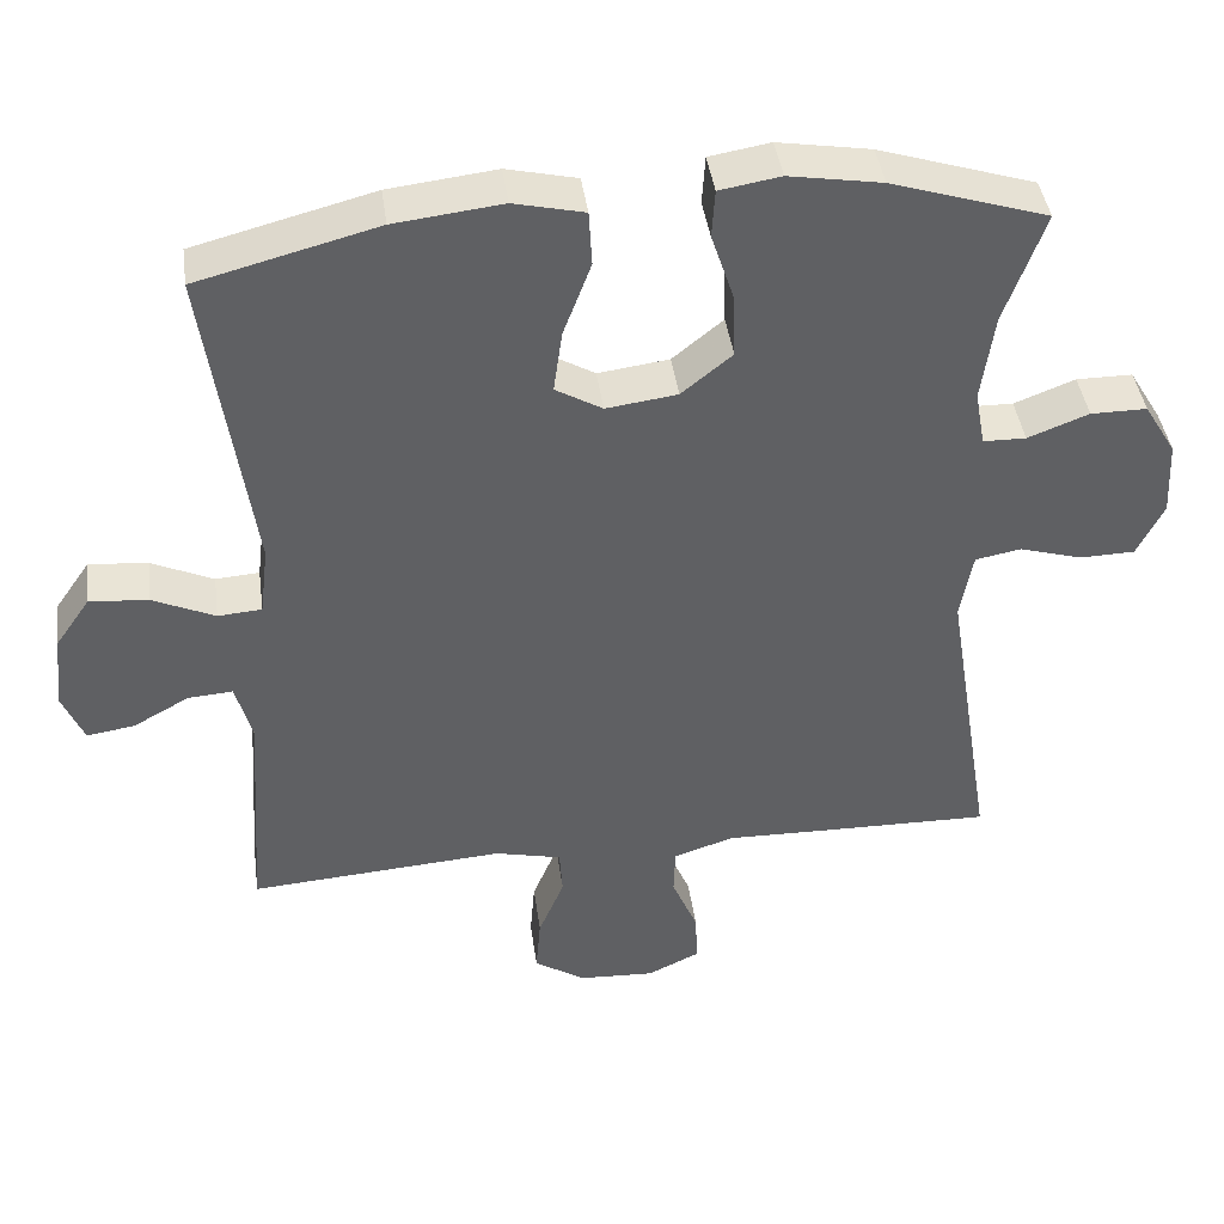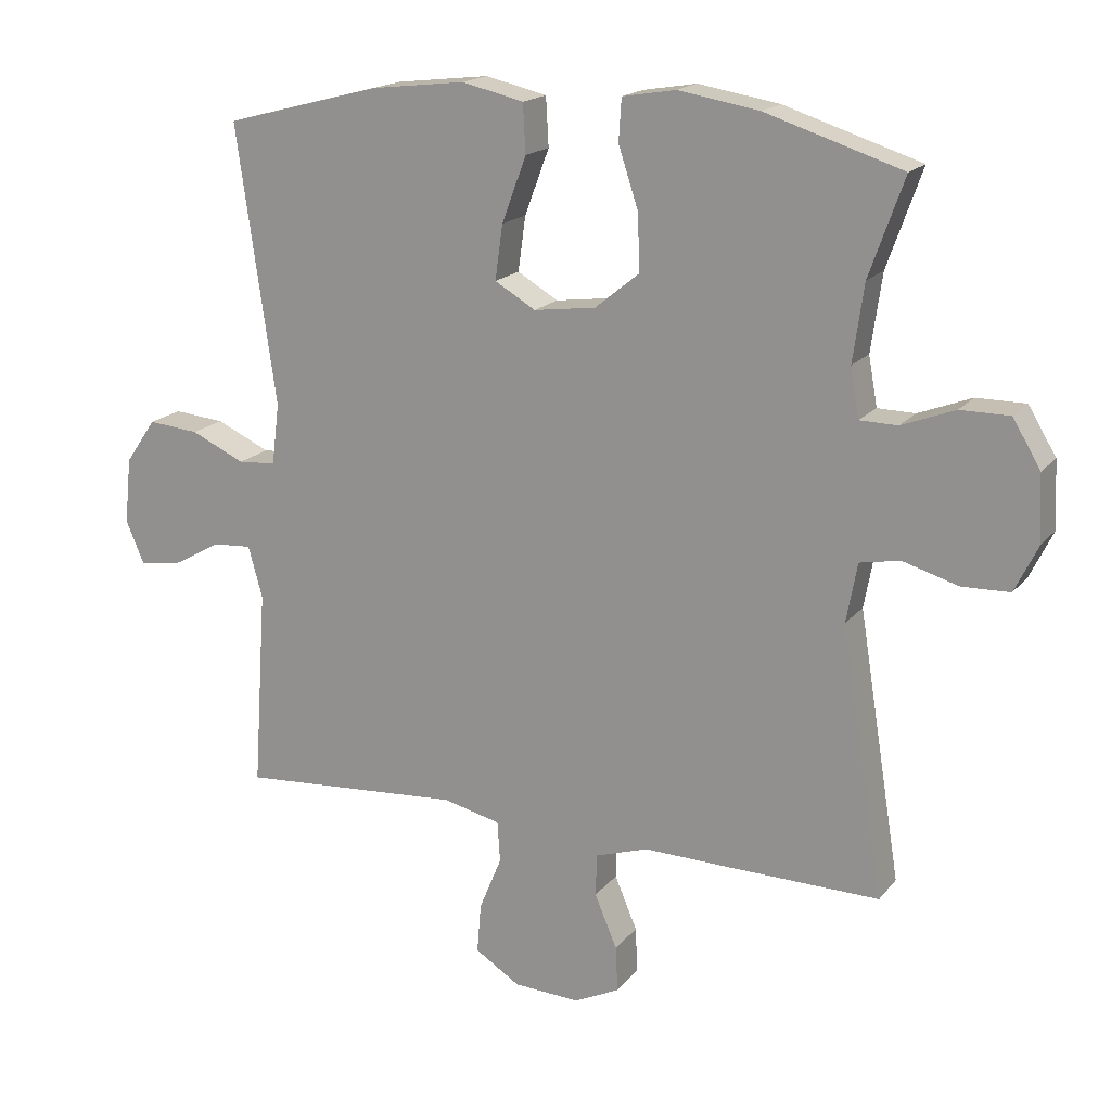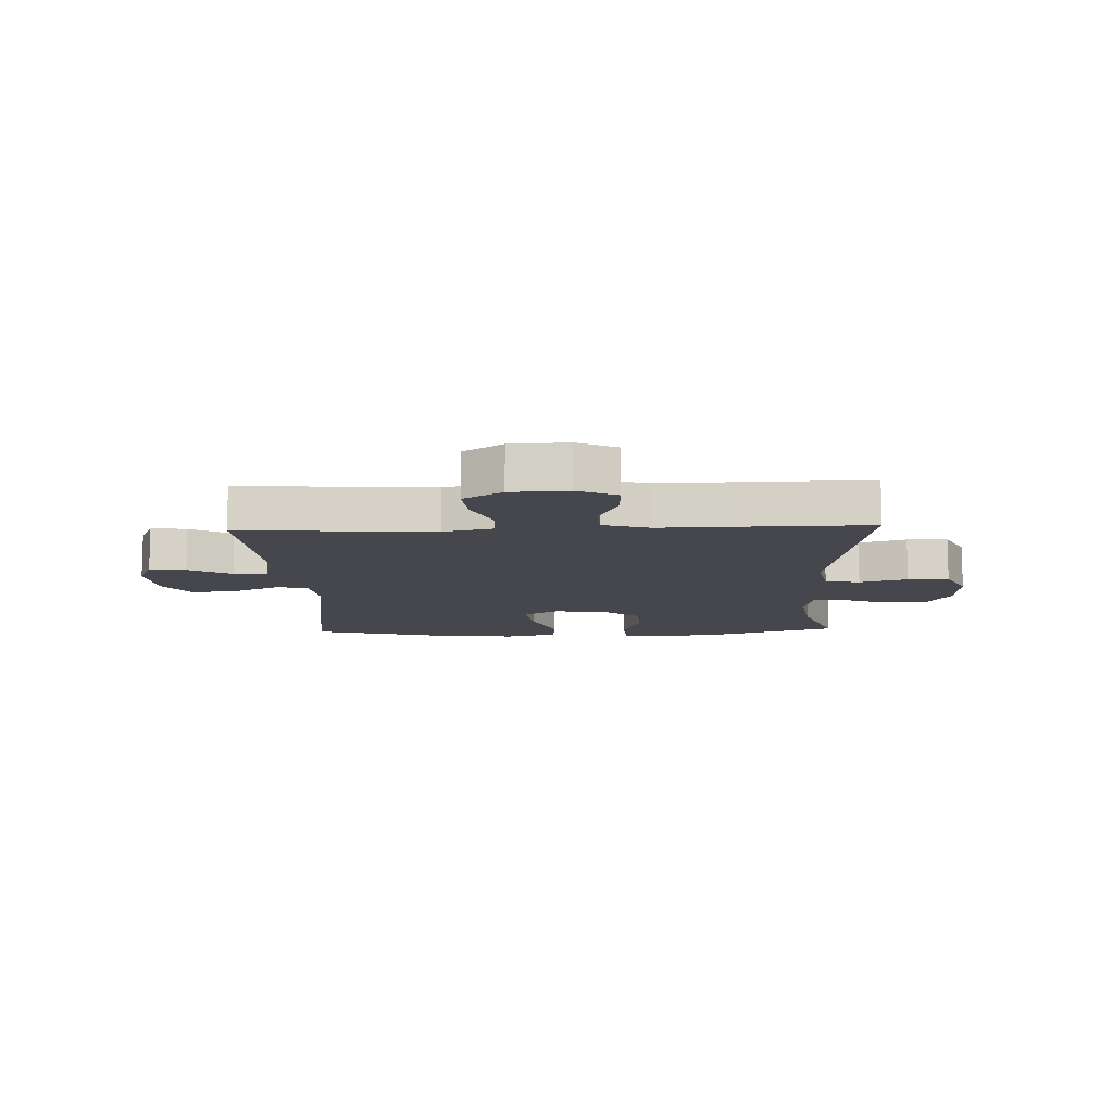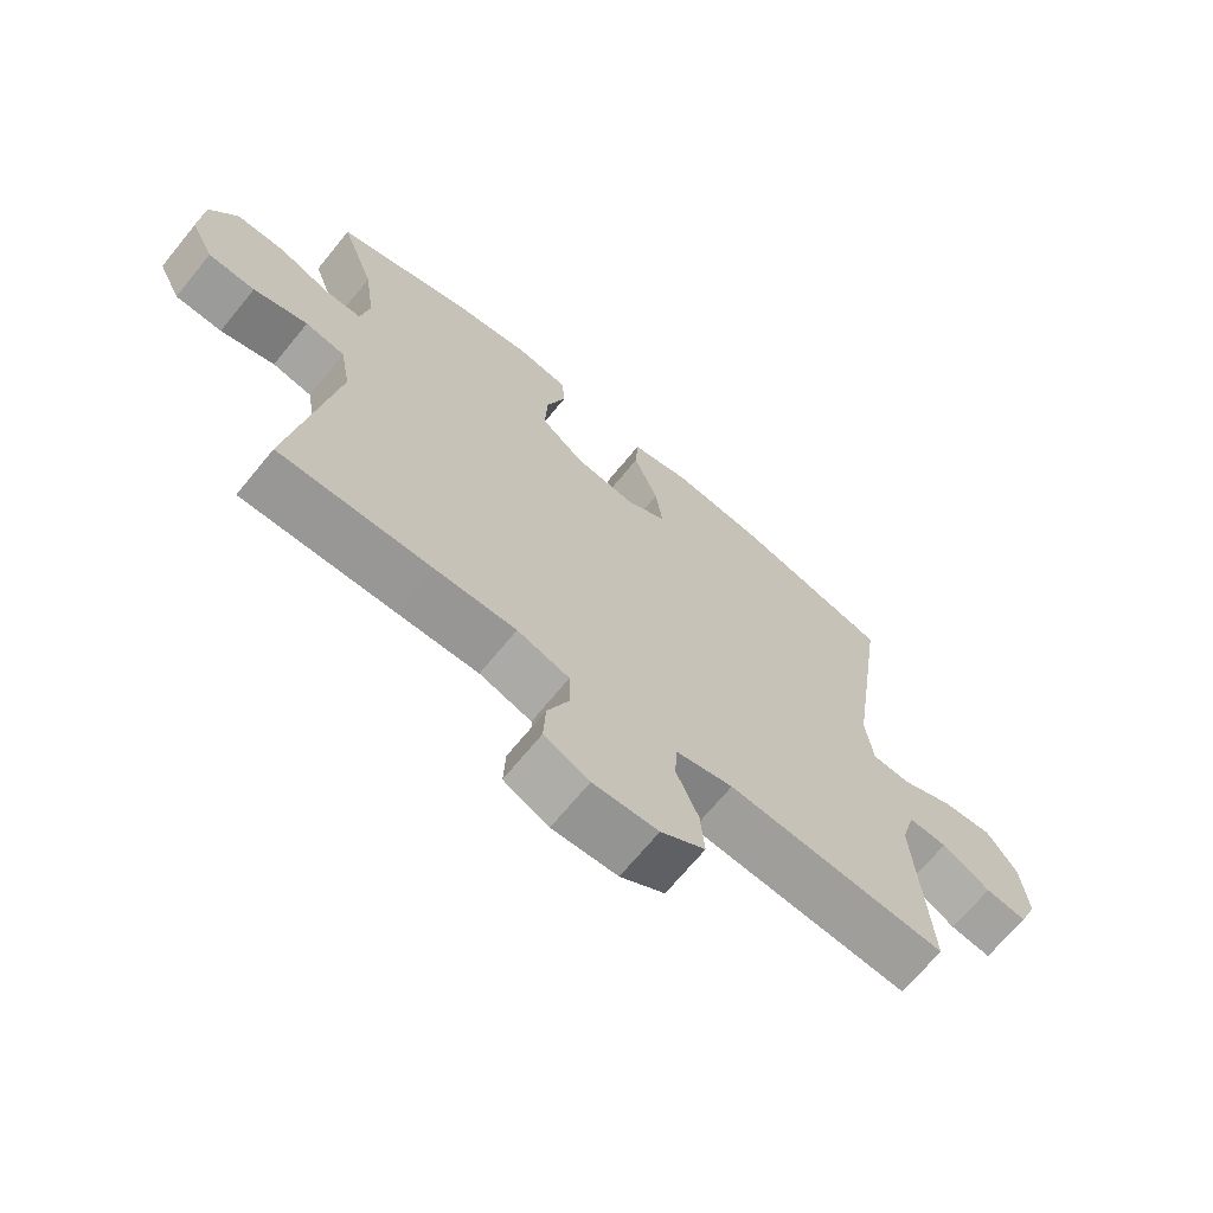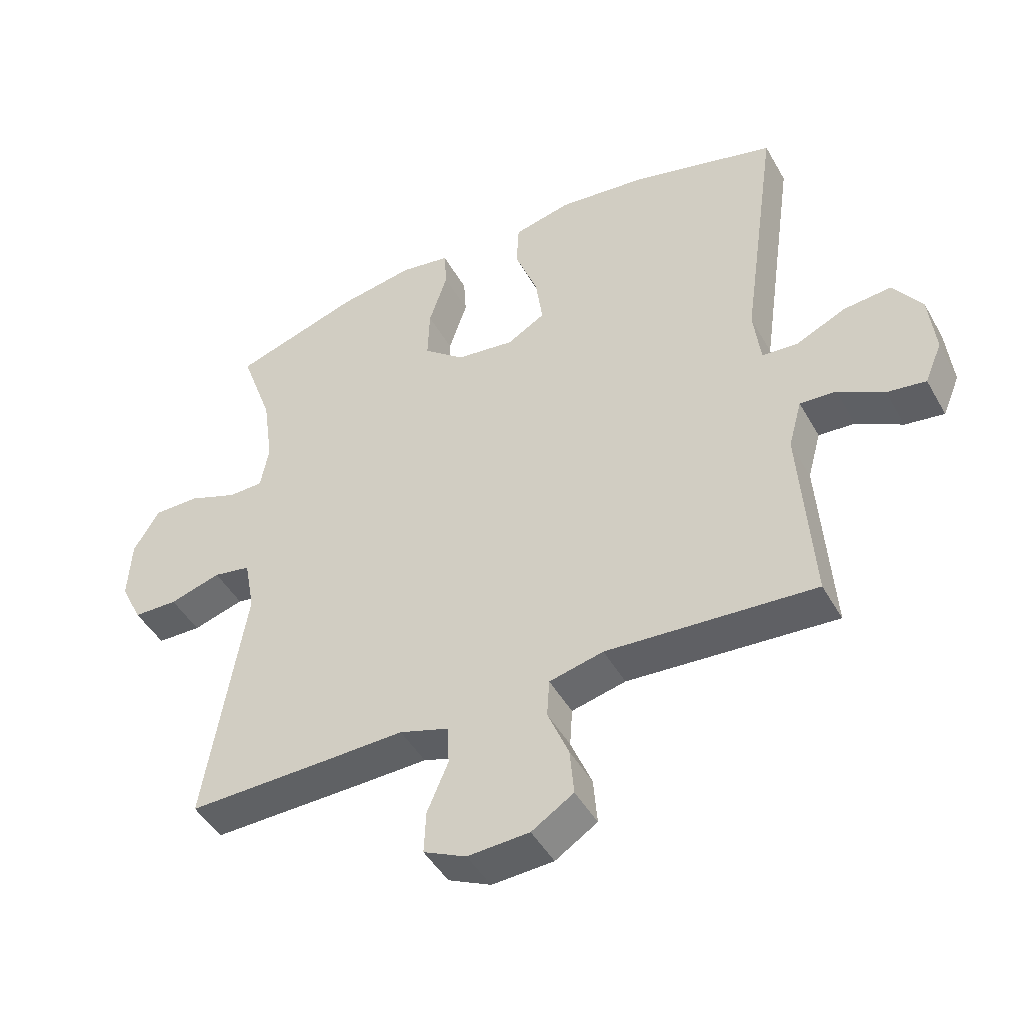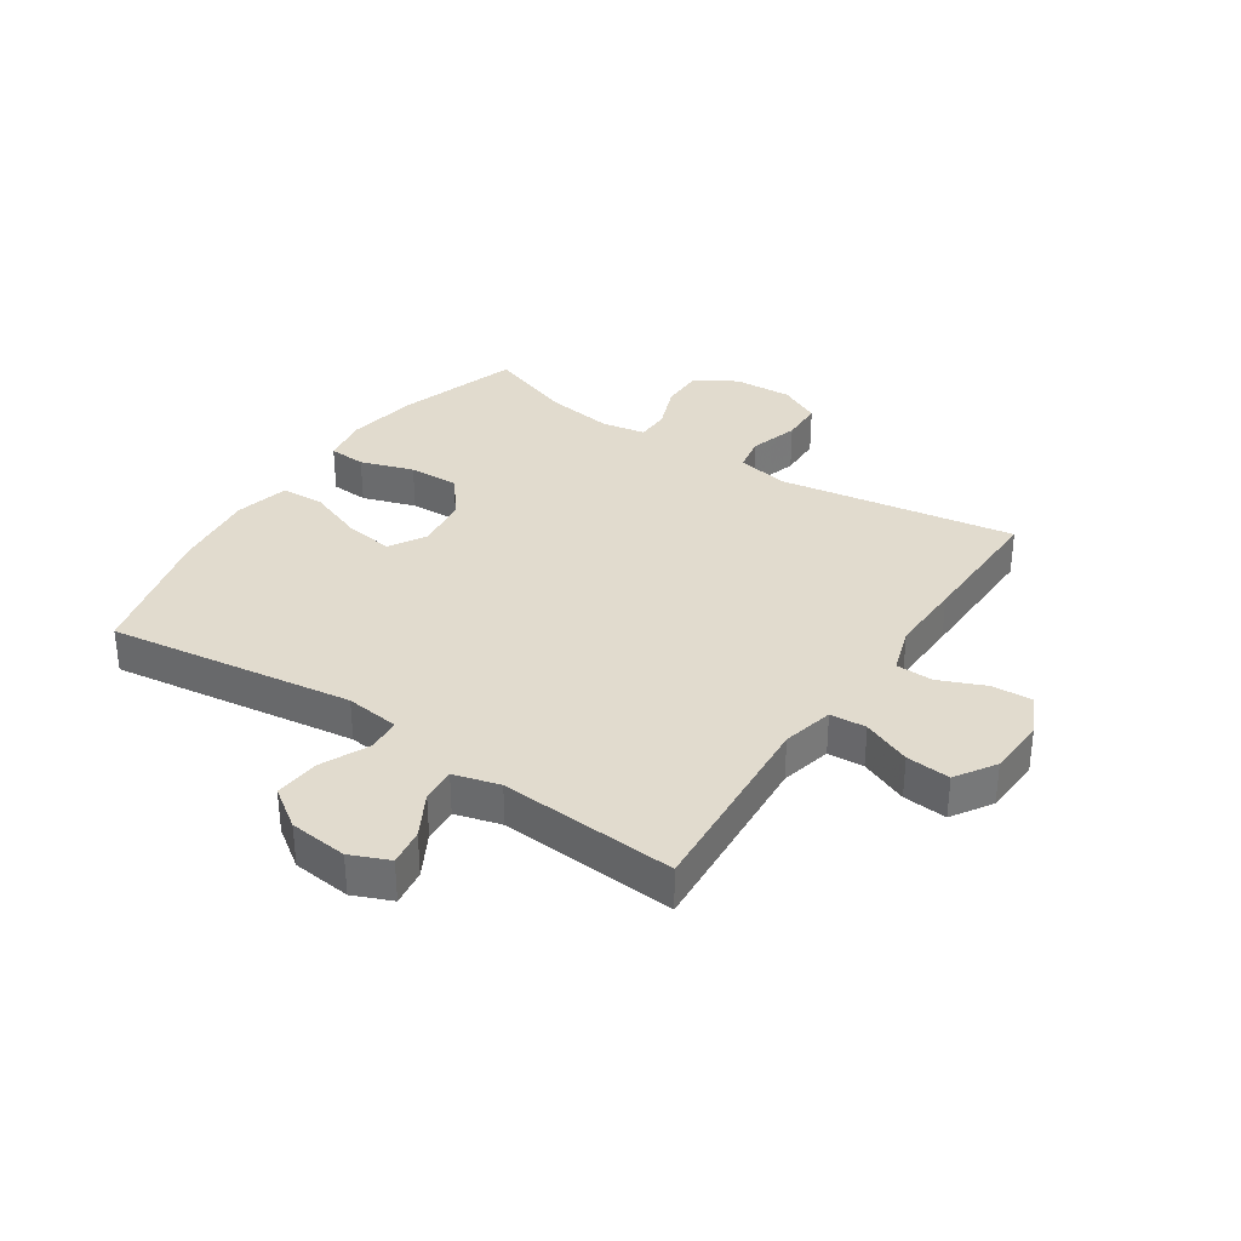
<metadata>
{"format":"obj","ext":"obj","renderer":"f3d","projection":"perspective","resolution":1024,"background":"white","views":[{"elev":42.0,"azim":172.2,"up":"+Z"},{"elev":17.6,"azim":-154.0,"up":"+Z"},{"elev":-10.9,"azim":-177.7,"up":"+Y"},{"elev":-68.7,"azim":-39.3,"up":"+Z"},{"elev":-46.0,"azim":28.0,"up":"+Z"},{"elev":33.9,"azim":123.8,"up":"+Y"}]}
</metadata>
<code>
v -0.5 0.07 -0.5
v -0.437 0.07 -0.109
v -0.453 0.07 -0.022
v -0.512 0.07 -0.011
v -0.593 0.07 -0.035
v -0.663 0.07 -0.033
v -0.697 0.07 0.036
v -0.692 0.07 0.133
v -0.651 0.07 0.201
v -0.579 0.07 0.201
v -0.501 0.07 0.171
v -0.446 0.07 0.172
v -0.433 0.07 0.244
v -0.449 0.07 0.357
v -0.5 0.07 0.5
v -0.3 0.07 0.564
v -0.181 0.07 0.584
v -0.103 0.07 0.571
v -0.099 0.07 0.509
v -0.128 0.07 0.421
v -0.131 0.07 0.338
v -0.066 0.07 0.285
v 0.025 0.07 0.273
v 0.085 0.07 0.308
v 0.074 0.07 0.388
v 0.038 0.07 0.484
v 0.042 0.07 0.555
v 0.132 0.07 0.576
v 0.27 0.07 0.56
v 0.5 0.07 0.5
v 0.442 0.07 0.093
v 0.453 0.07 0.003
v 0.509 0.07 -0.001
v 0.588 0.07 0.035
v 0.663 0.07 0.042
v 0.708 0.07 -0.023
v 0.718 0.07 -0.12
v 0.691 0.07 -0.184
v 0.63 0.07 -0.175
v 0.558 0.07 -0.135
v 0.501 0.07 -0.131
v 0.48 0.07 -0.207
v 0.5 0.07 -0.5
v 0.173 0.07 -0.477
v 0.088 0.07 -0.497
v 0.084 0.07 -0.557
v 0.117 0.07 -0.637
v 0.123 0.07 -0.71
v 0.057 0.07 -0.752
v -0.04 0.07 -0.757
v -0.107 0.07 -0.725
v -0.104 0.07 -0.658
v -0.071 0.07 -0.58
v -0.073 0.07 -0.518
v -0.151 0.07 -0.493
v -0.272 0.07 -0.496
v -0.5 0 -0.5
v -0.437 0 -0.109
v -0.453 0 -0.022
v -0.512 0 -0.011
v -0.593 0 -0.035
v -0.663 0 -0.033
v -0.697 0 0.036
v -0.692 0 0.133
v -0.651 0 0.201
v -0.579 0 0.201
v -0.501 0 0.171
v -0.446 0 0.172
v -0.433 0 0.244
v -0.449 0 0.357
v -0.5 0 0.5
v -0.3 0 0.564
v -0.181 0 0.584
v -0.103 0 0.571
v -0.099 0 0.509
v -0.128 0 0.421
v -0.131 0 0.338
v -0.066 0 0.285
v 0.025 0 0.273
v 0.085 0 0.308
v 0.074 0 0.388
v 0.038 0 0.484
v 0.042 0 0.555
v 0.132 0 0.576
v 0.27 0 0.56
v 0.5 0 0.5
v 0.442 0 0.093
v 0.453 0 0.003
v 0.509 0 -0.001
v 0.588 0 0.035
v 0.663 0 0.042
v 0.708 0 -0.023
v 0.718 0 -0.12
v 0.691 0 -0.184
v 0.63 0 -0.175
v 0.558 0 -0.135
v 0.501 0 -0.131
v 0.48 0 -0.207
v 0.5 0 -0.5
v 0.173 0 -0.477
v 0.088 0 -0.497
v 0.084 0 -0.557
v 0.117 0 -0.637
v 0.123 0 -0.71
v 0.057 0 -0.752
v -0.04 0 -0.757
v -0.107 0 -0.725
v -0.104 0 -0.658
v -0.071 0 -0.58
v -0.073 0 -0.518
v -0.151 0 -0.493
v -0.272 0 -0.496
f 55 56 1 2
f 54 55 2 3
f 50 51 52 53
f 50 53 54
f 49 50 54
f 46 47 48 49
f 45 46 49 54
f 44 45 54 3
f 42 43 44 3
f 37 38 39 40
f 37 40 41
f 36 37 41
f 33 34 35 36
f 32 33 36 41
f 28 29 30 31
f 28 31 32
f 25 26 27 28
f 24 25 28 32
f 23 24 32 41
f 17 18 19 20
f 17 20 21
f 14 15 16 17
f 13 14 17 21
f 12 13 21 22
f 8 9 10 11
f 8 11 12
f 7 8 12
f 4 5 6 7
f 3 4 7 12
f 22 23 41 42
f 3 12 22 42
f 58 57 112 111
f 59 58 111 110
f 109 108 107 106
f 110 109 106
f 110 106 105
f 105 104 103 102
f 110 105 102 101
f 59 110 101 100
f 59 100 99 98
f 96 95 94 93
f 97 96 93
f 97 93 92
f 92 91 90 89
f 97 92 89 88
f 87 86 85 84
f 88 87 84
f 84 83 82 81
f 88 84 81 80
f 97 88 80 79
f 76 75 74 73
f 77 76 73
f 73 72 71 70
f 77 73 70 69
f 78 77 69 68
f 67 66 65 64
f 68 67 64
f 68 64 63
f 63 62 61 60
f 68 63 60 59
f 98 97 79 78
f 98 78 68 59
f 1 57 58 2
f 2 58 59 3
f 3 59 60 4
f 4 60 61 5
f 5 61 62 6
f 6 62 63 7
f 7 63 64 8
f 8 64 65 9
f 9 65 66 10
f 10 66 67 11
f 11 67 68 12
f 12 68 69 13
f 13 69 70 14
f 14 70 71 15
f 15 71 72 16
f 16 72 73 17
f 17 73 74 18
f 18 74 75 19
f 19 75 76 20
f 20 76 77 21
f 21 77 78 22
f 22 78 79 23
f 23 79 80 24
f 24 80 81 25
f 25 81 82 26
f 26 82 83 27
f 27 83 84 28
f 28 84 85 29
f 29 85 86 30
f 30 86 87 31
f 31 87 88 32
f 32 88 89 33
f 33 89 90 34
f 34 90 91 35
f 35 91 92 36
f 36 92 93 37
f 37 93 94 38
f 38 94 95 39
f 39 95 96 40
f 40 96 97 41
f 41 97 98 42
f 42 98 99 43
f 43 99 100 44
f 44 100 101 45
f 45 101 102 46
f 46 102 103 47
f 47 103 104 48
f 48 104 105 49
f 49 105 106 50
f 50 106 107 51
f 51 107 108 52
f 52 108 109 53
f 53 109 110 54
f 54 110 111 55
f 55 111 112 56
f 56 112 57 1

</code>
